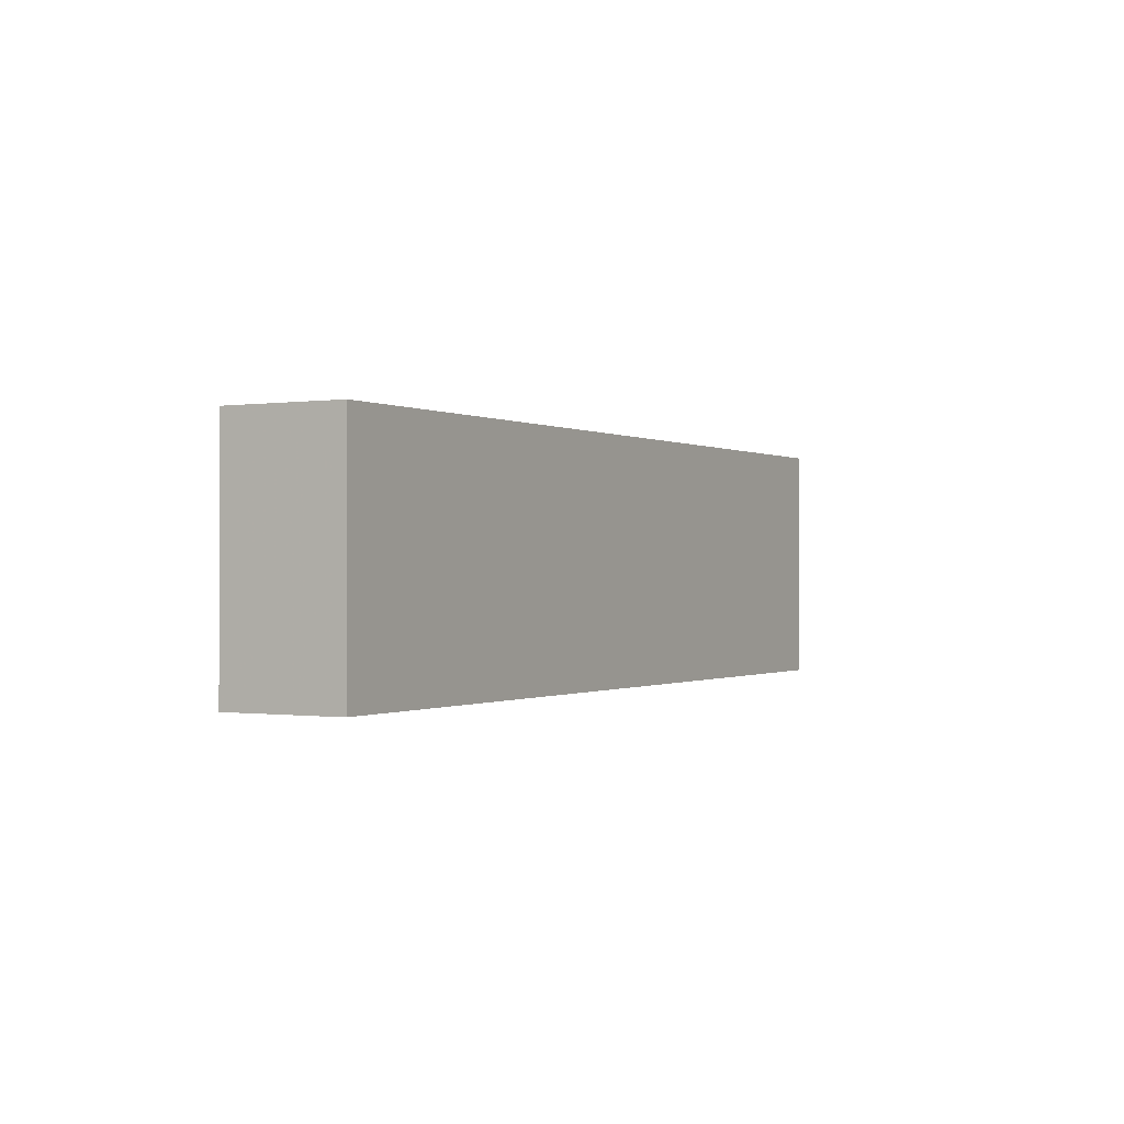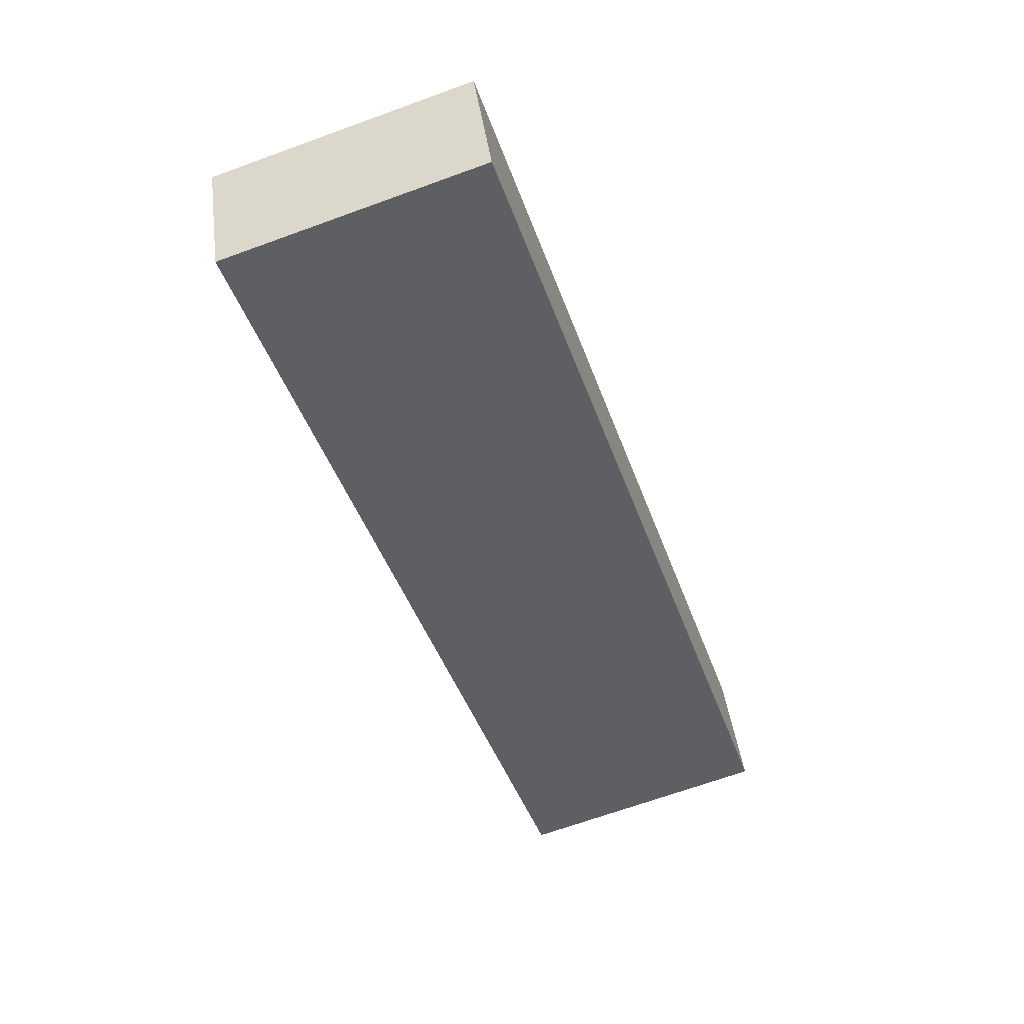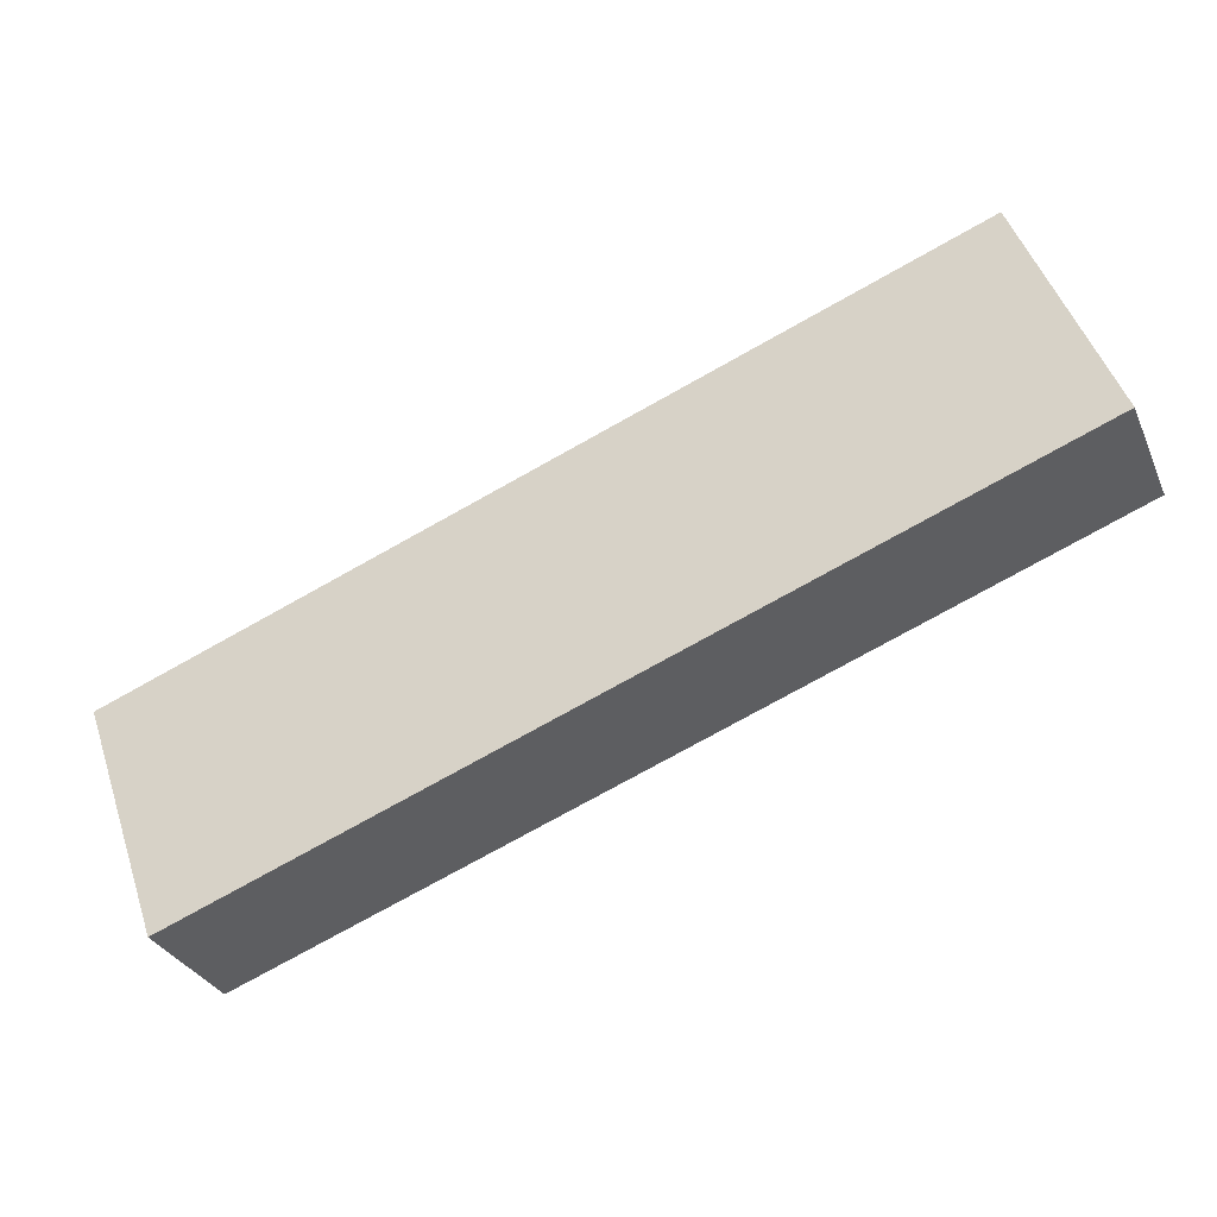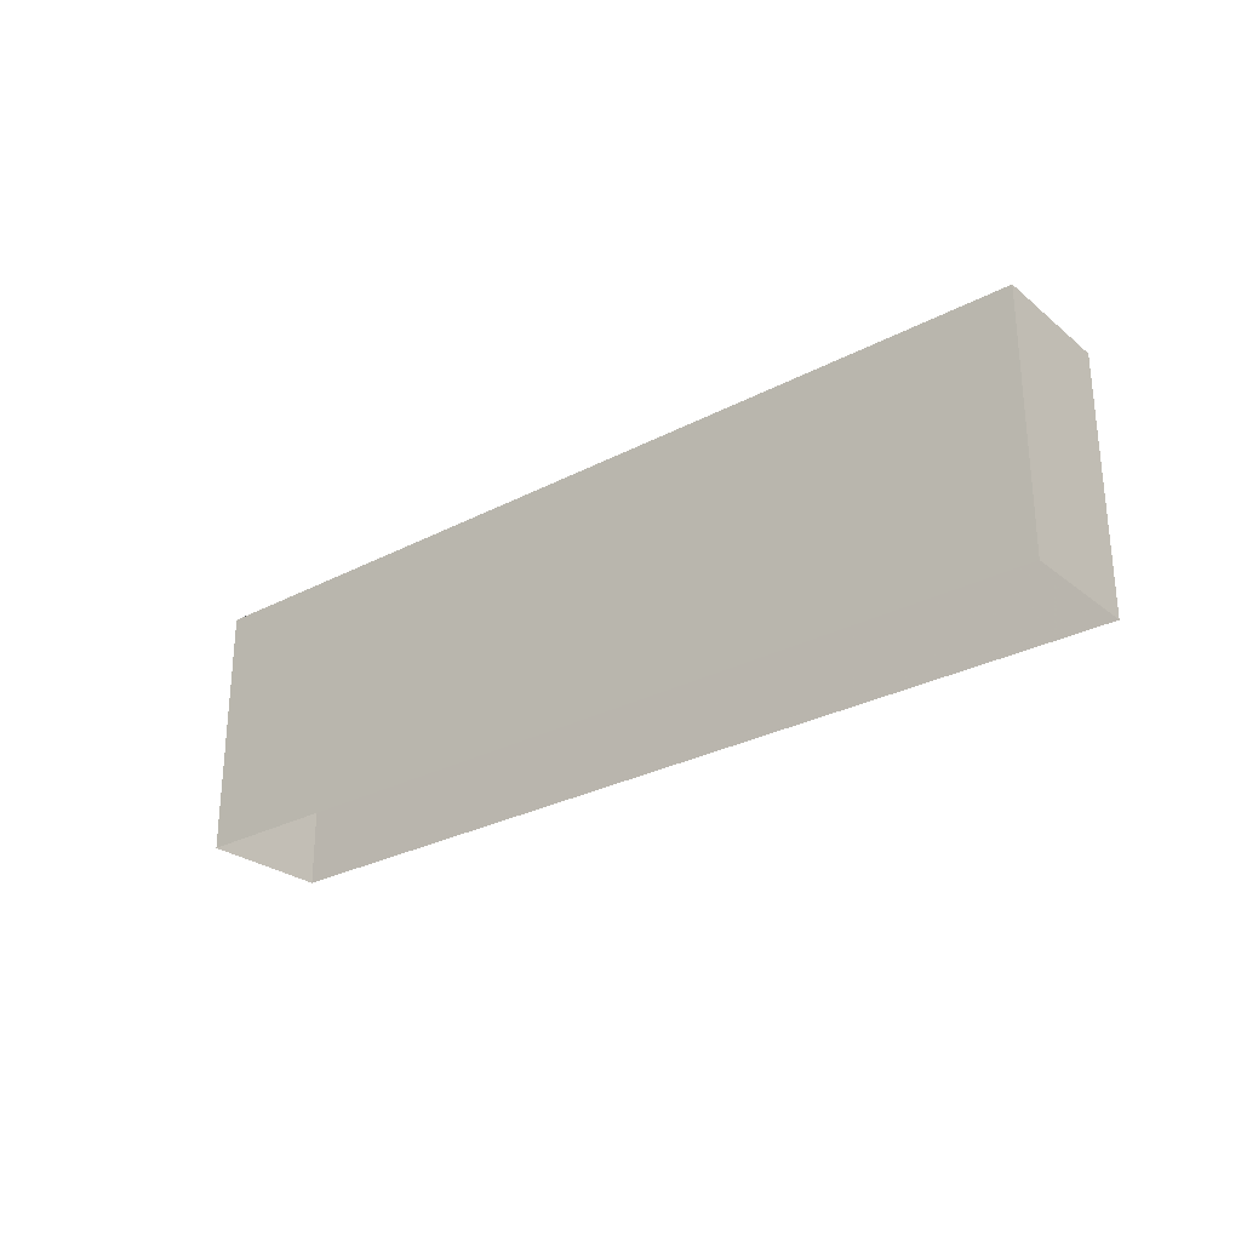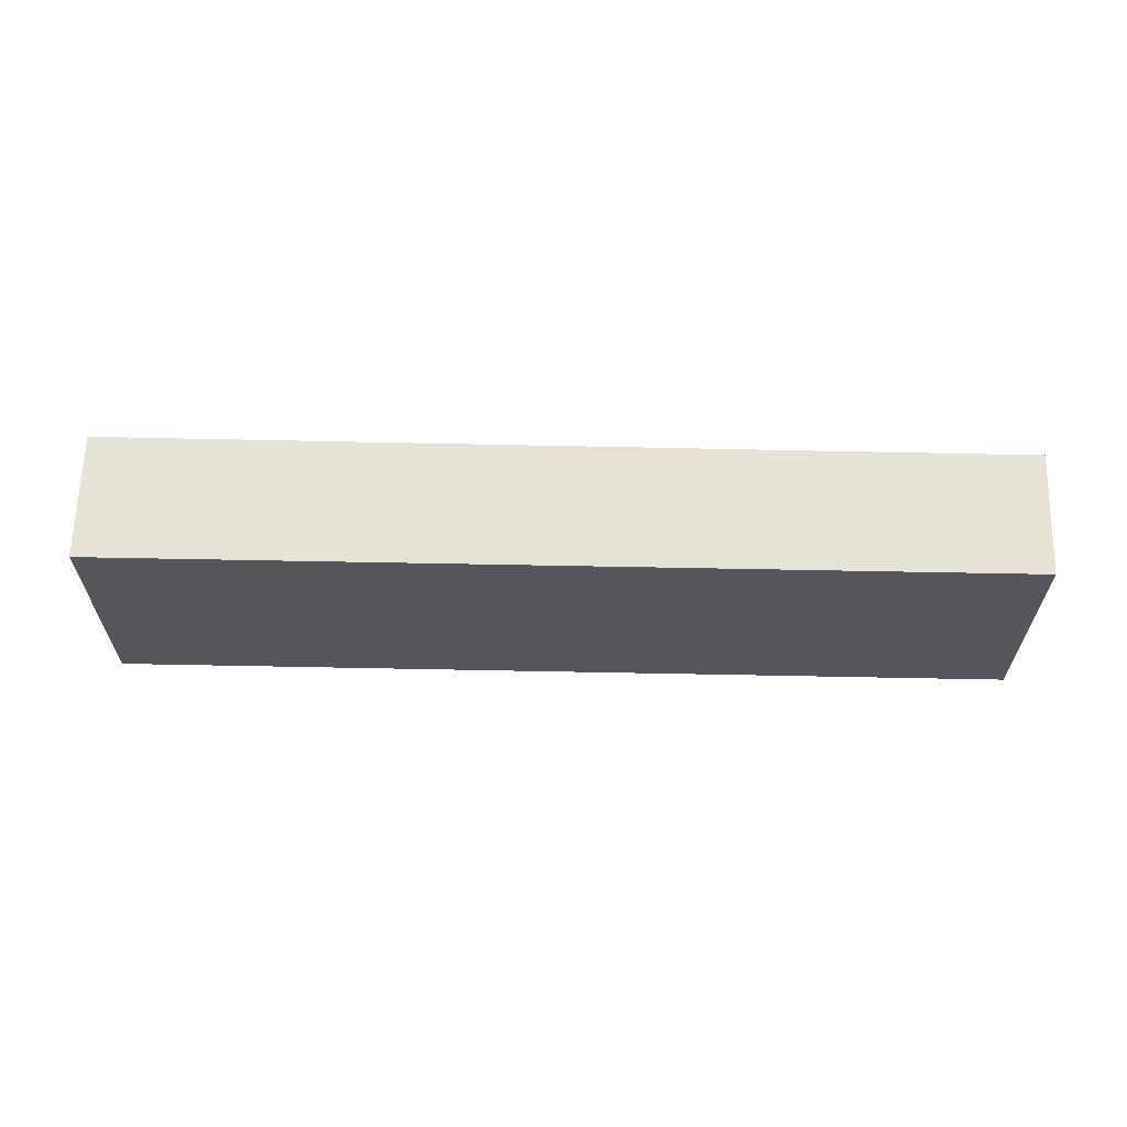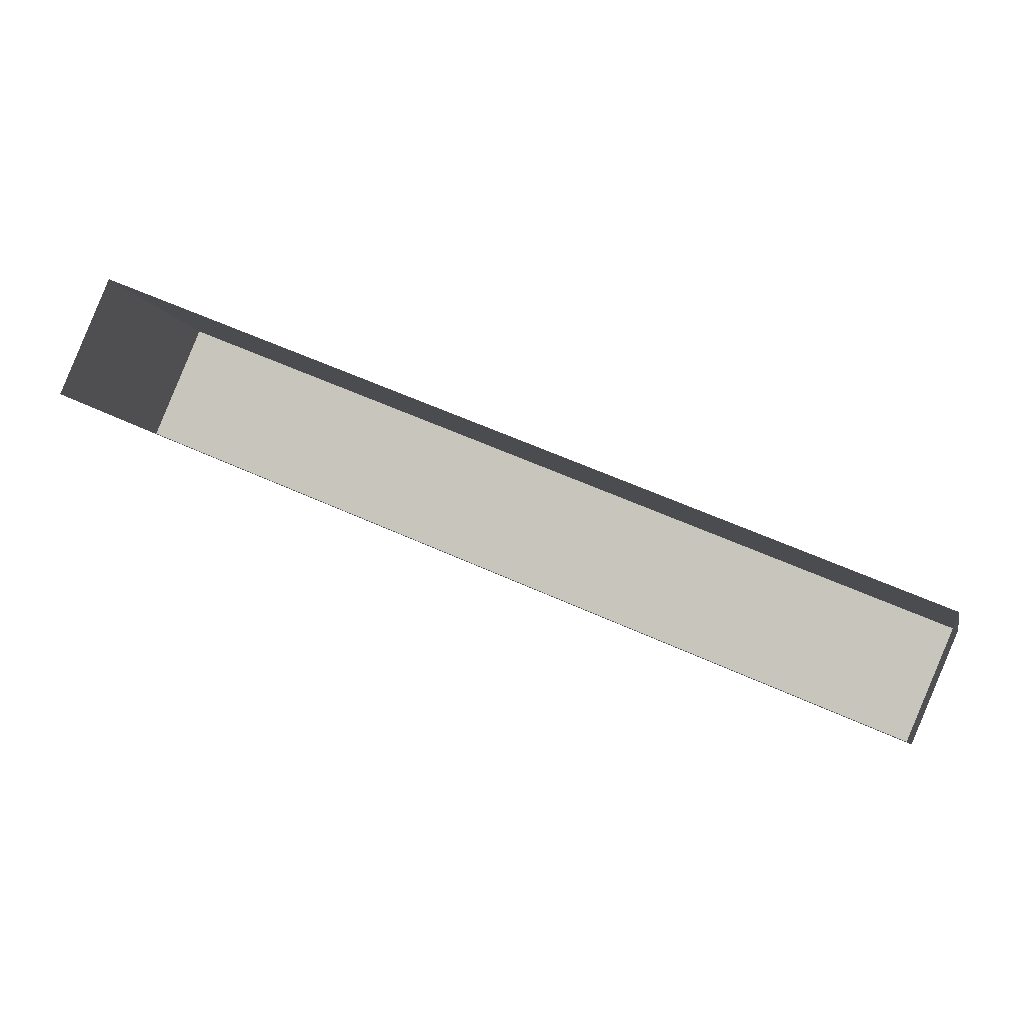
<metadata>
{"format":"obj","ext":"obj","renderer":"f3d","projection":"perspective","resolution":1024,"background":"white","views":[{"elev":-0.4,"azim":142.5,"up":"+Z"},{"elev":-67.5,"azim":-70.0,"up":"+Y"},{"elev":49.4,"azim":-18.3,"up":"+Y"},{"elev":-27.4,"azim":-117.5,"up":"+Z"},{"elev":63.8,"azim":24.2,"up":"+Z"},{"elev":-7.5,"azim":-167.4,"up":"+Y"}]}
</metadata>
<code>
v -2.199e+05 -1.243e+05 30.67
v -2.199e+05 -1.243e+05 30.67
v -2.199e+05 -1.243e+05 30.67
v -2.199e+05 -1.243e+05 30.67
v -2.199e+05 -1.243e+05 33.1
v -2.199e+05 -1.243e+05 33.1
v -2.199e+05 -1.243e+05 33.1
v -2.199e+05 -1.243e+05 33.1
f 1 2 3
f 4 1 3
f 5 6 7
f 8 5 7
f 5 2 1
f 5 8 2
f 7 3 2
f 8 7 2
f 7 4 3
f 7 6 4
f 5 1 4
f 6 5 4

</code>
